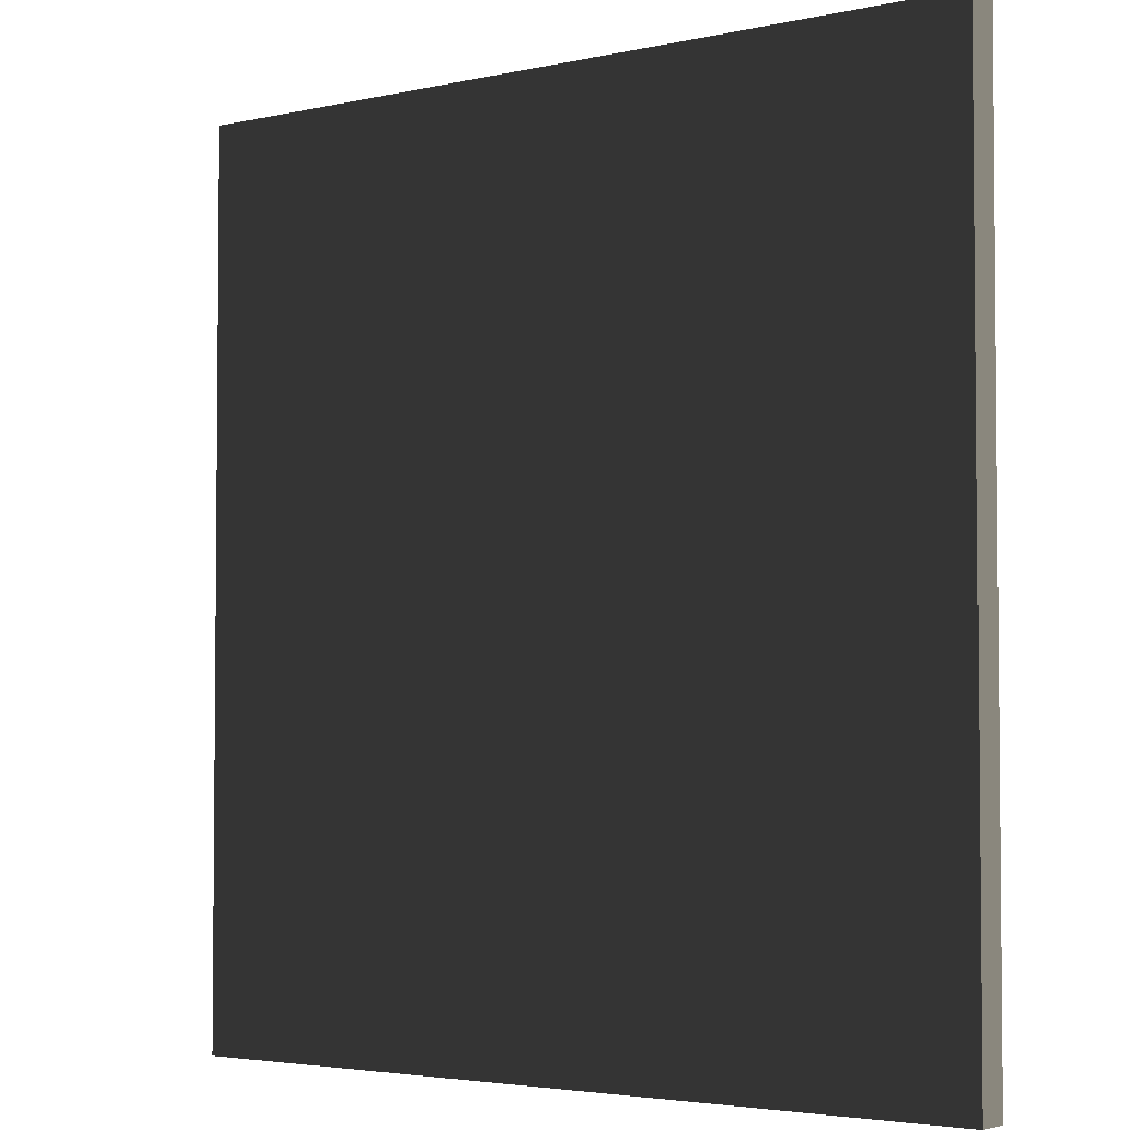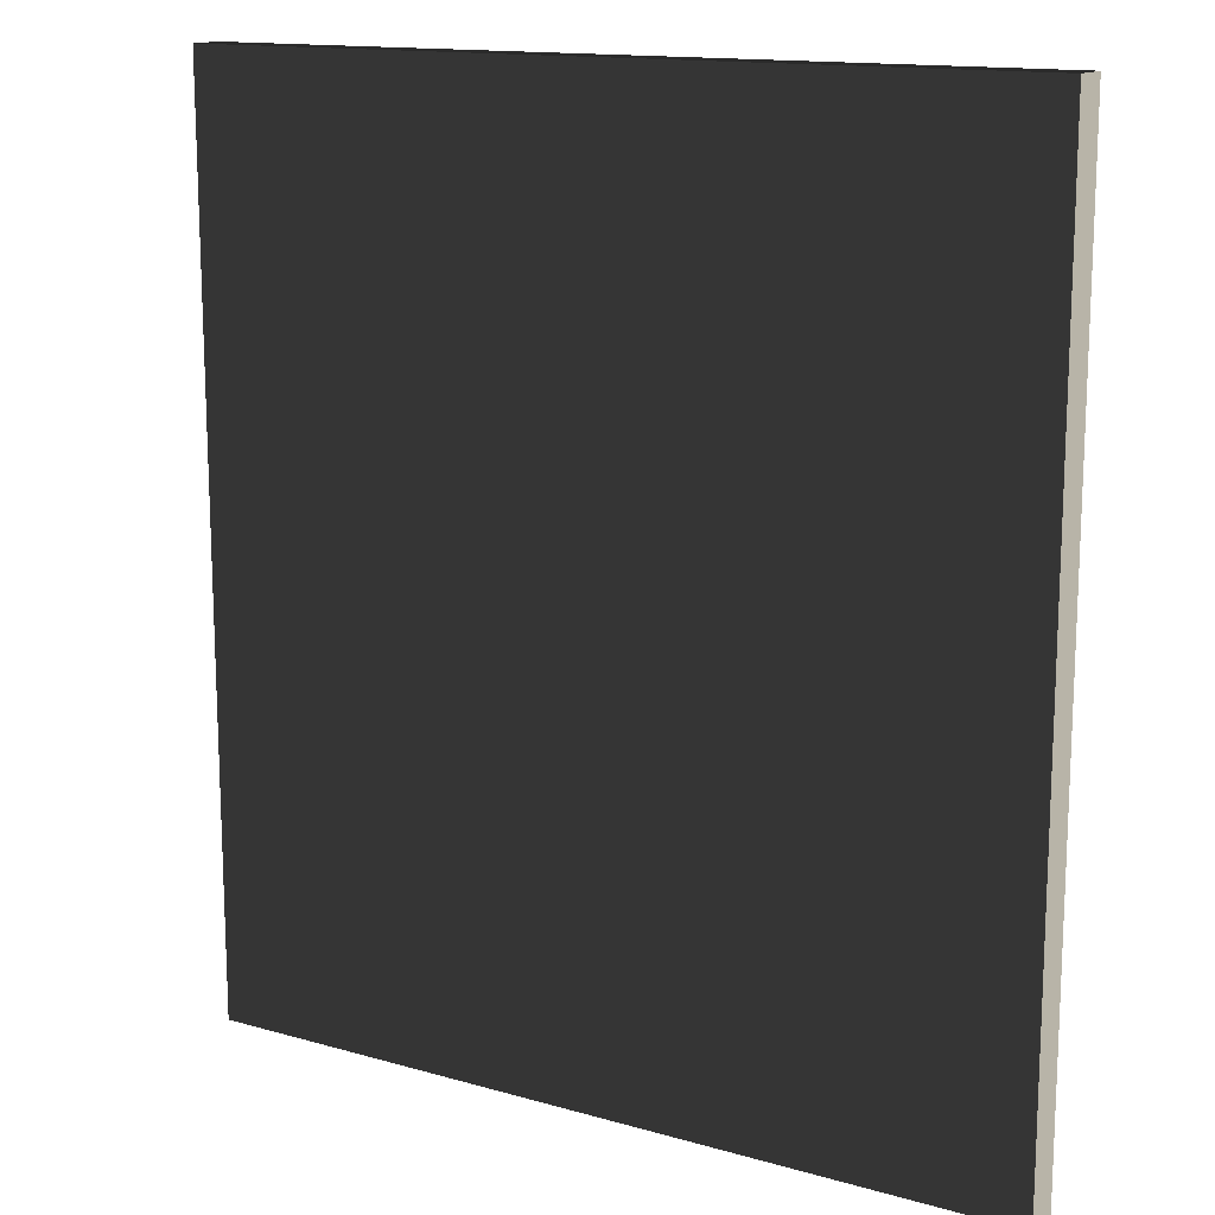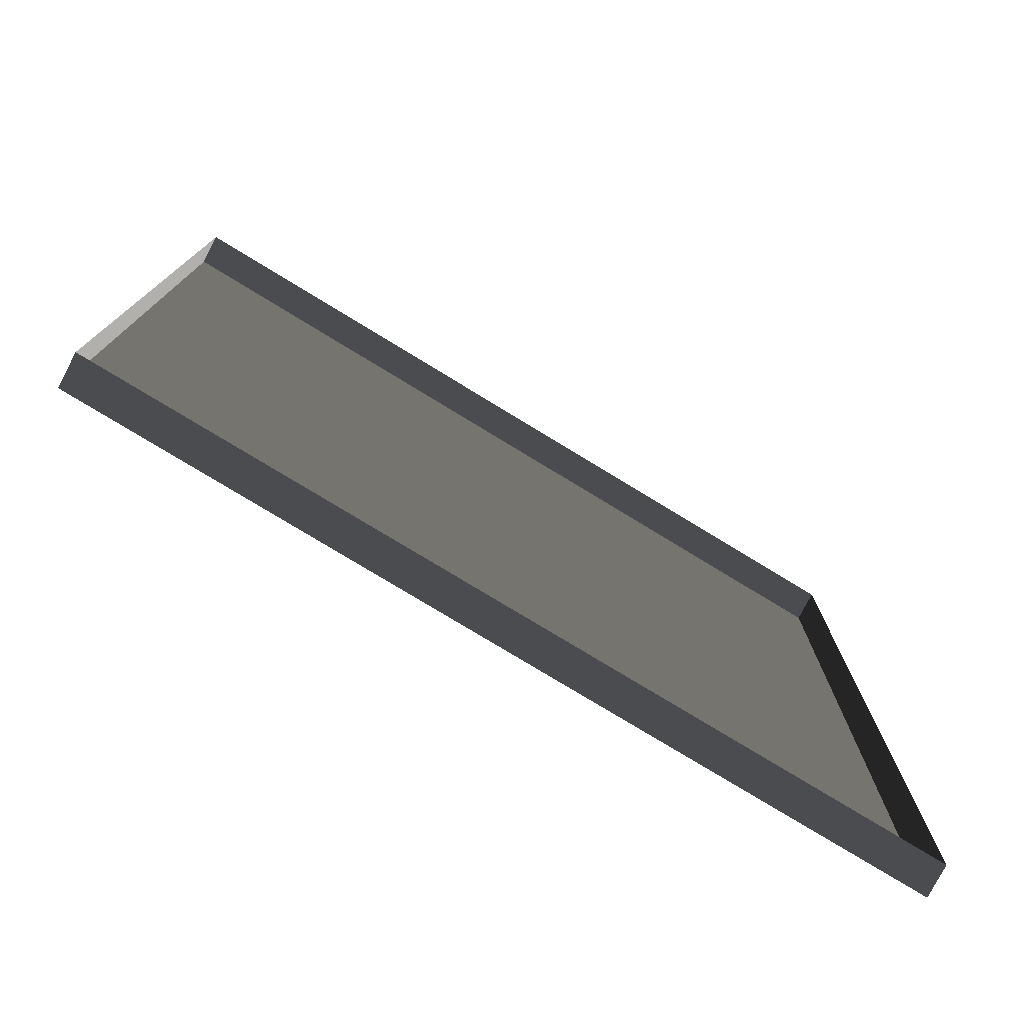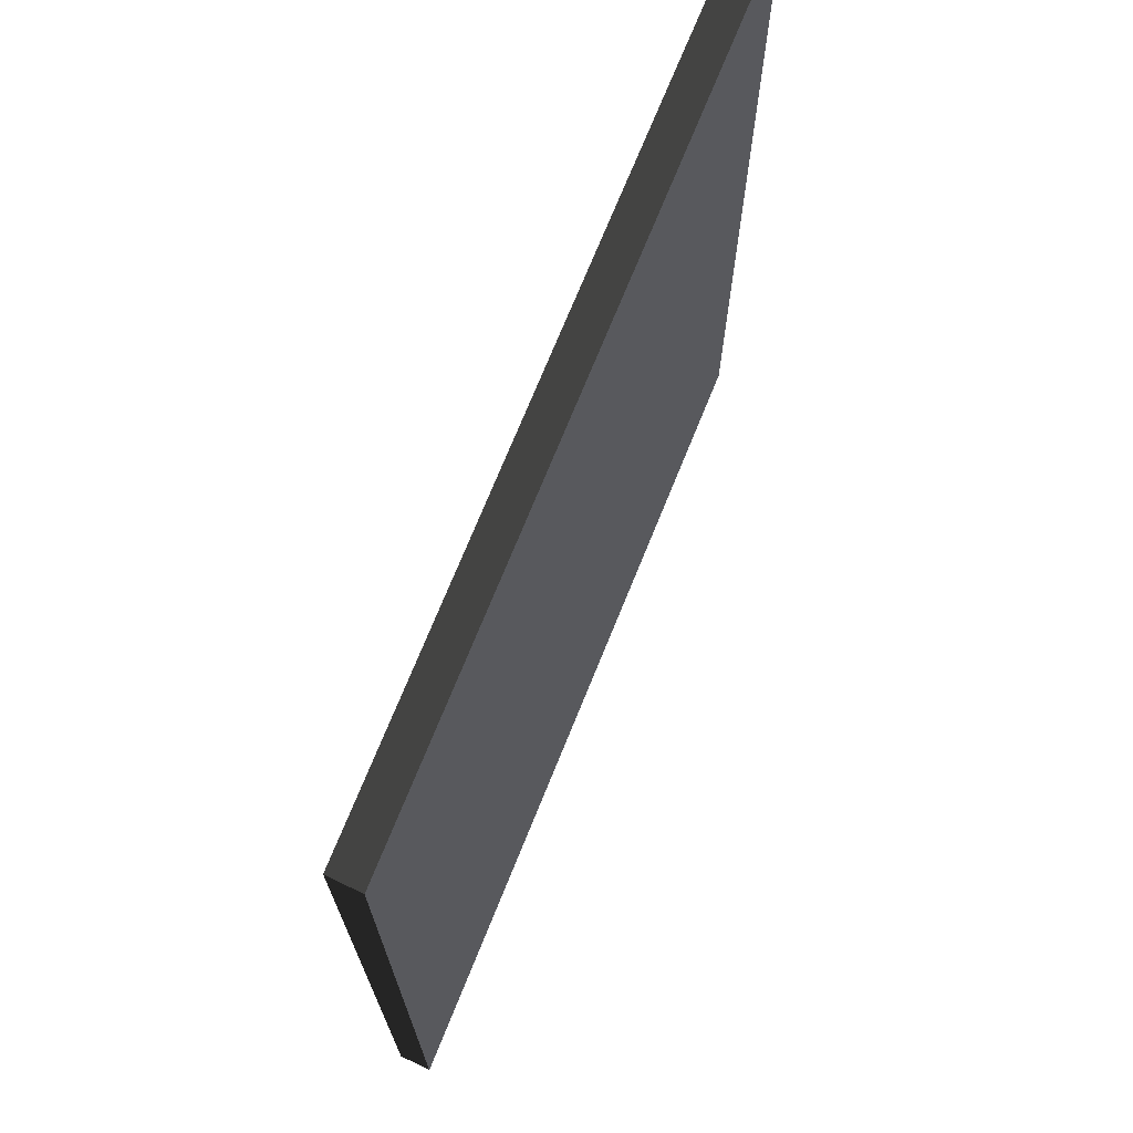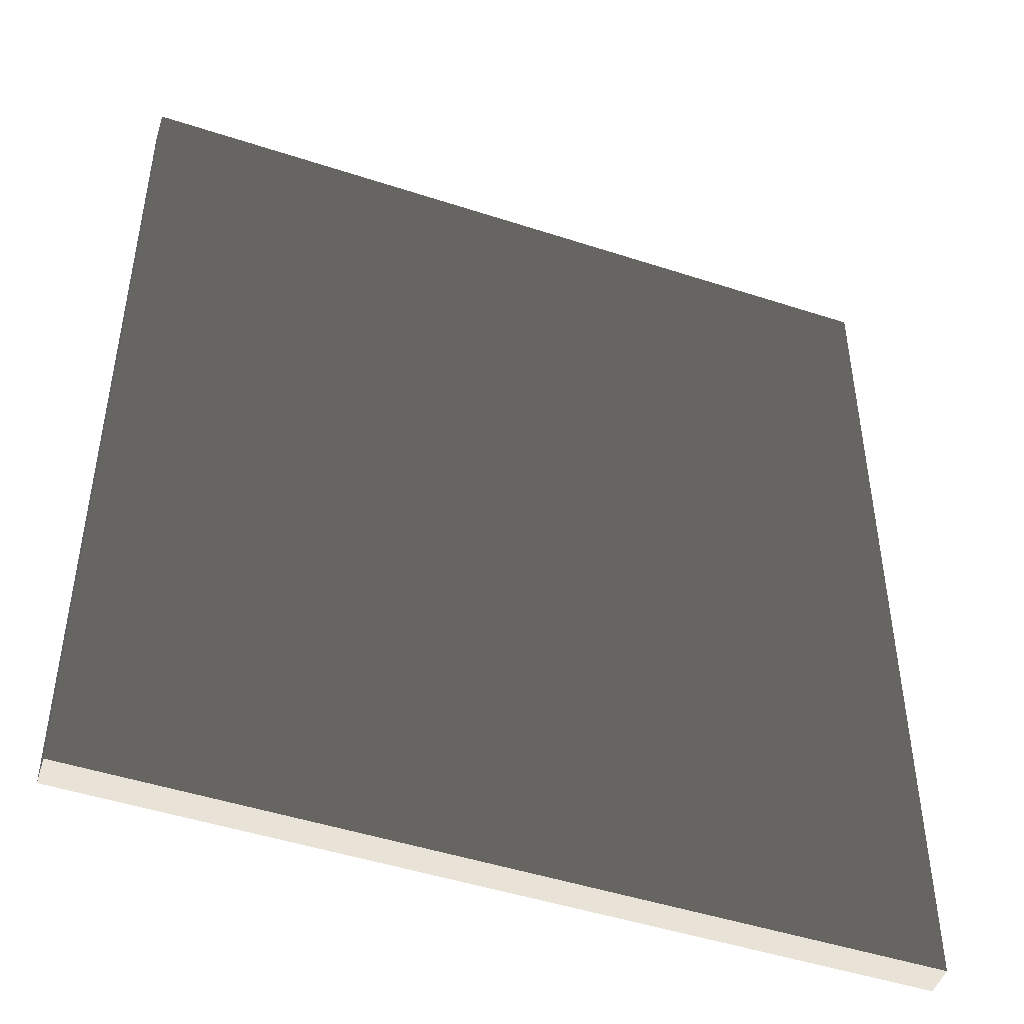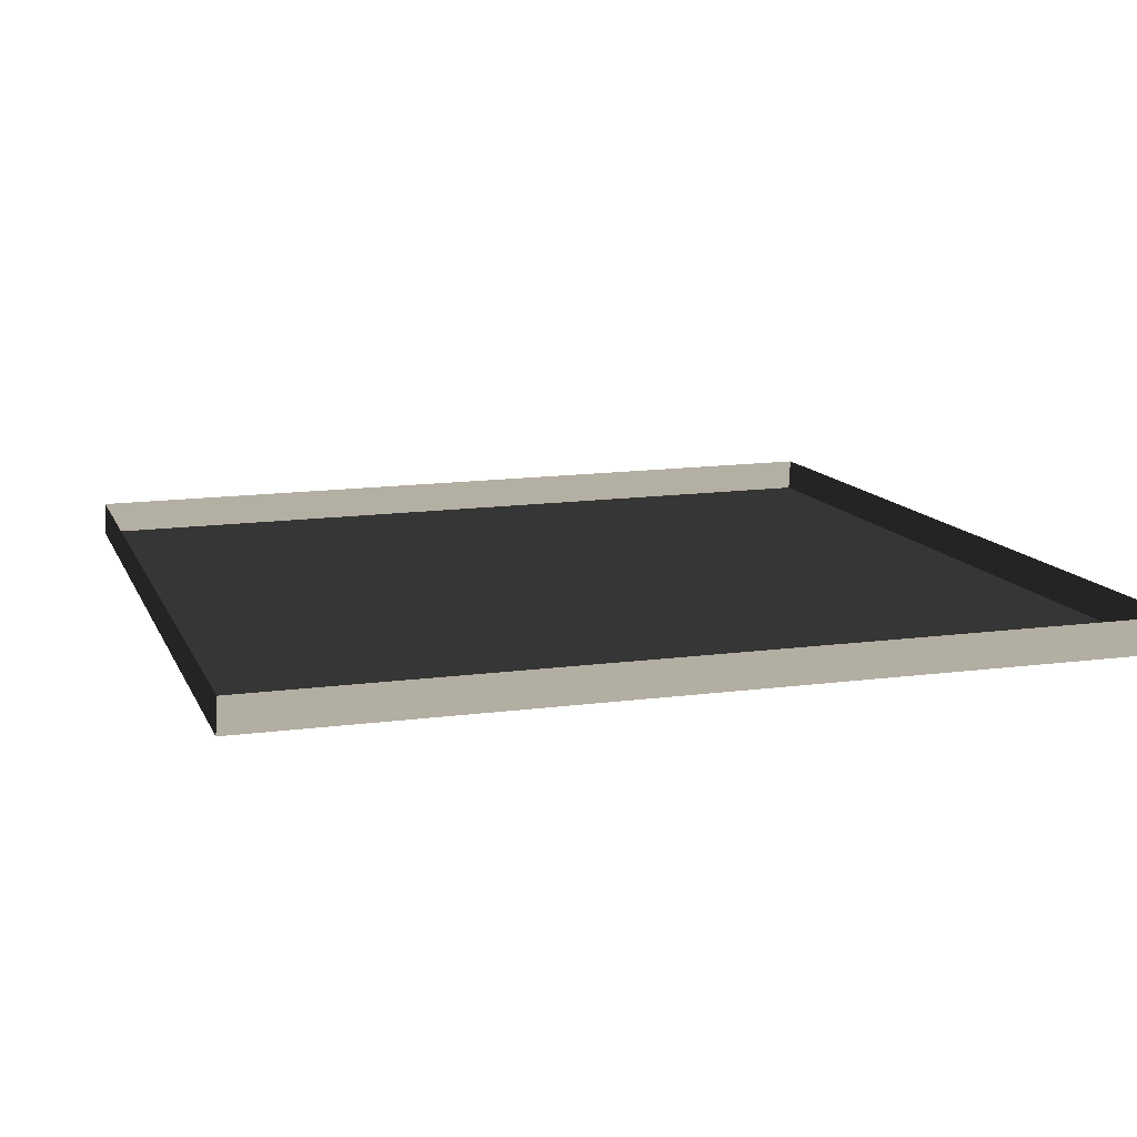
<metadata>
{"format":"obj","ext":"obj","renderer":"f3d","projection":"perspective","resolution":1024,"background":"white","views":[{"elev":-3.3,"azim":36.1,"up":"+Z"},{"elev":14.8,"azim":32.6,"up":"+Z"},{"elev":-77.8,"azim":149.7,"up":"+Z"},{"elev":71.7,"azim":-67.0,"up":"+Z"},{"elev":-46.3,"azim":-19.8,"up":"+Z"},{"elev":11.2,"azim":-16.0,"up":"+Y"}]}
</metadata>
<code>
v 3.693 -9.791 2.065
v 3.693 -9.791 -0.03575
v 1.806 -9.823 -0.03575
v 1.806 -9.823 2.053
v 1.806 -9.823 2.053
v 1.806 -9.823 -0.03575
v 1.81 -9.749 -0.03575
v 1.81 -9.749 2.053
v 1.806 -9.823 -0.03575
v 3.693 -9.791 -0.03575
v 3.696 -9.717 -0.03575
v 1.81 -9.749 -0.03575
v 3.693 -9.791 2.065
v 1.806 -9.823 2.053
v 1.81 -9.749 2.053
v 3.696 -9.717 2.065
v 3.693 -9.791 -0.03575
v 3.693 -9.791 2.065
v 3.696 -9.717 2.065
v 3.696 -9.717 -0.03575
g Building_t7.004_34636_471
f 1 3 2
f 1 4 3
f 5 7 6
f 5 8 7
f 9 11 10
f 9 12 11
f 13 15 14
f 13 16 15
f 17 19 18
f 17 20 19

</code>
